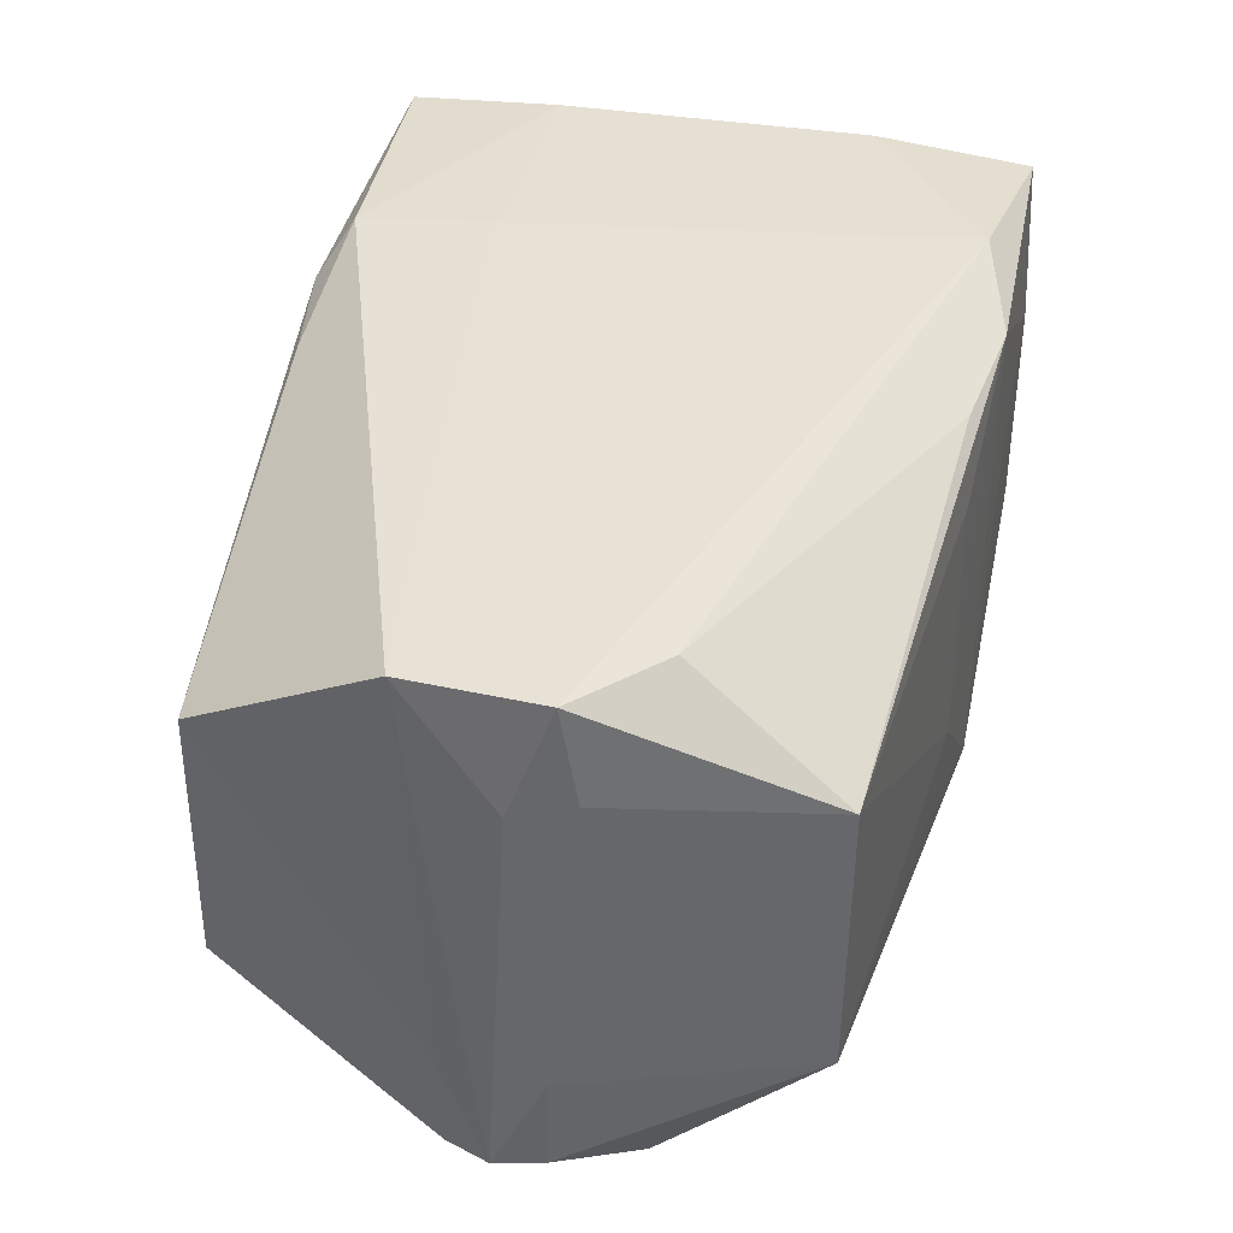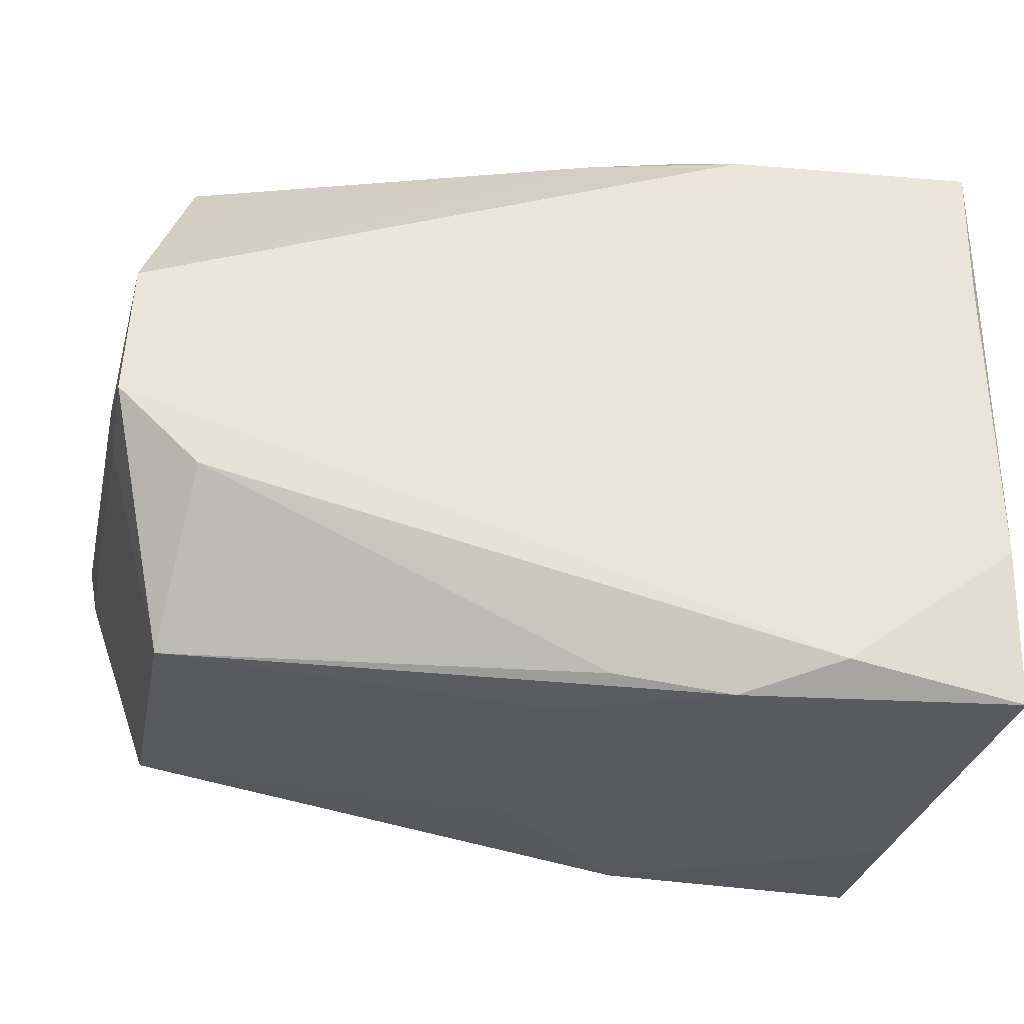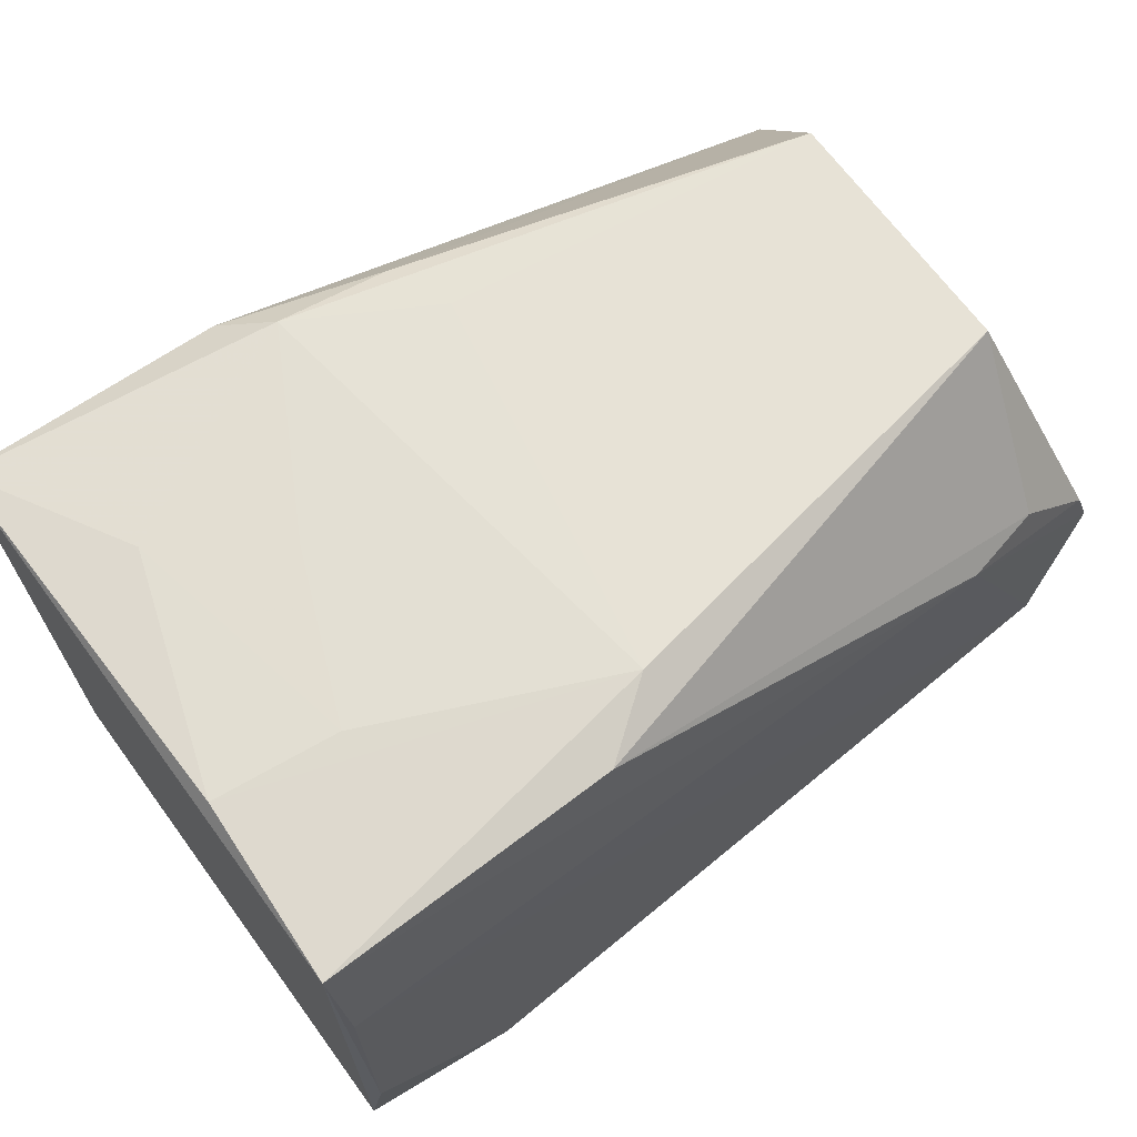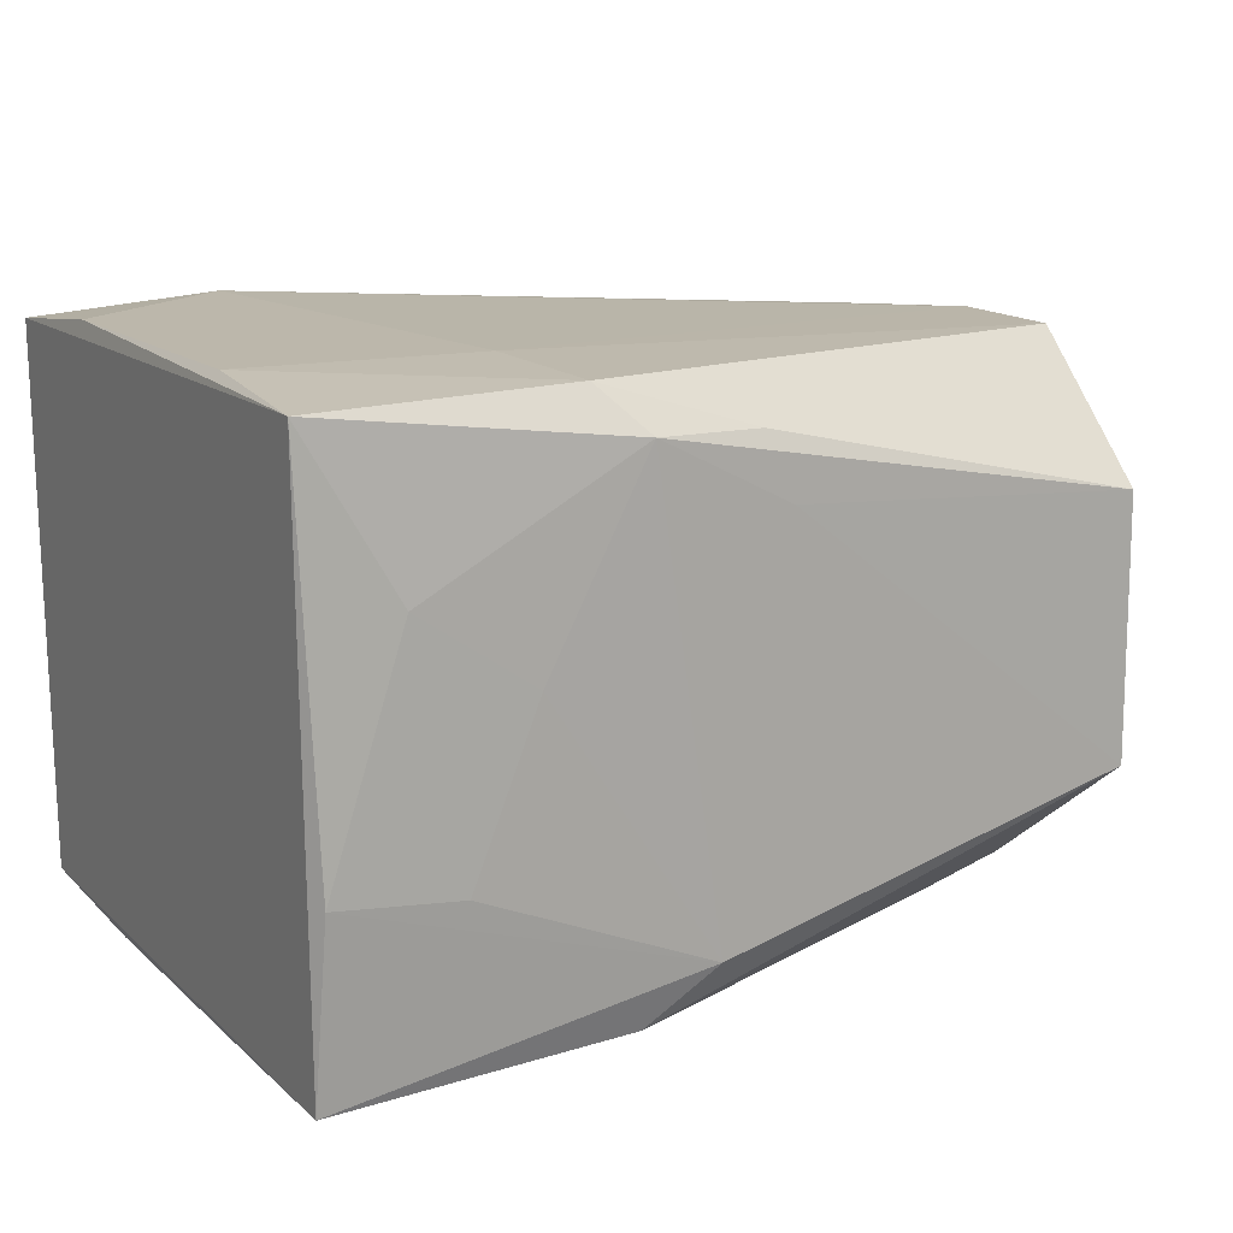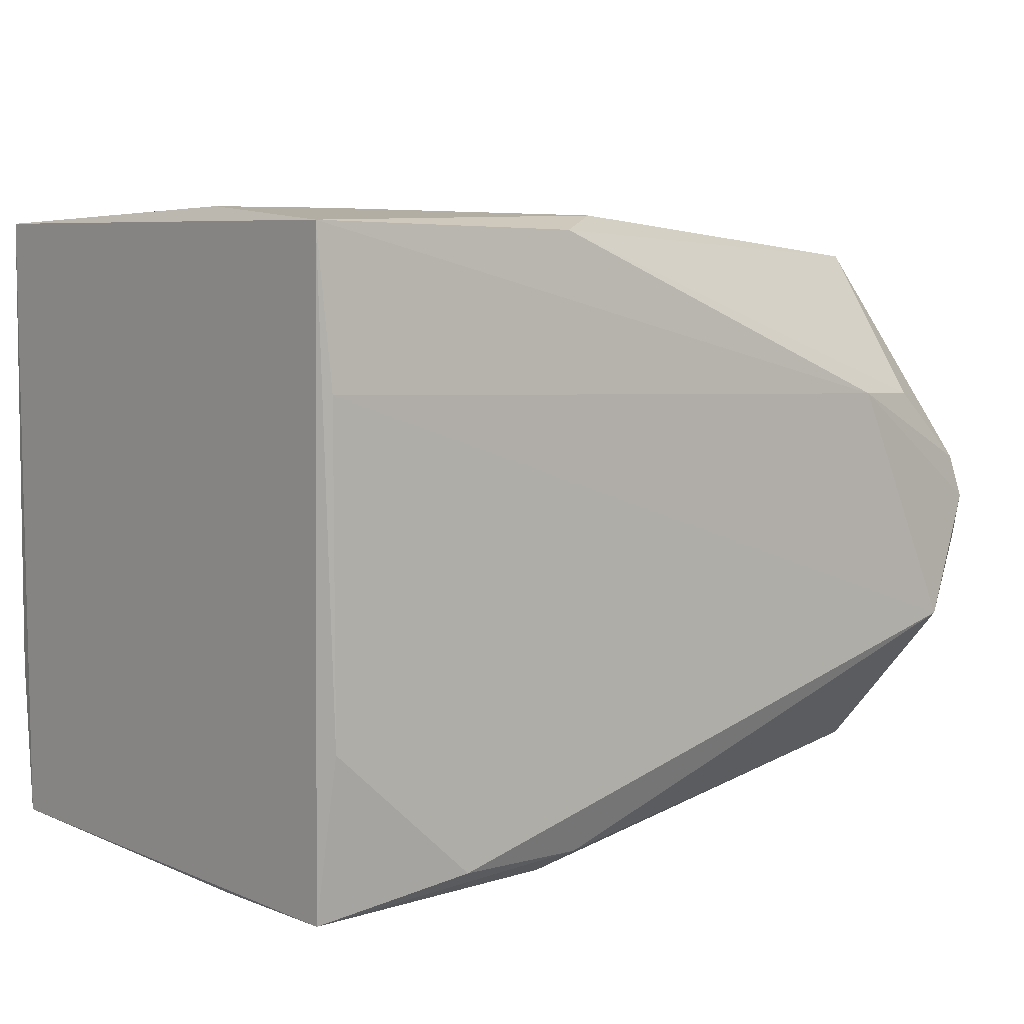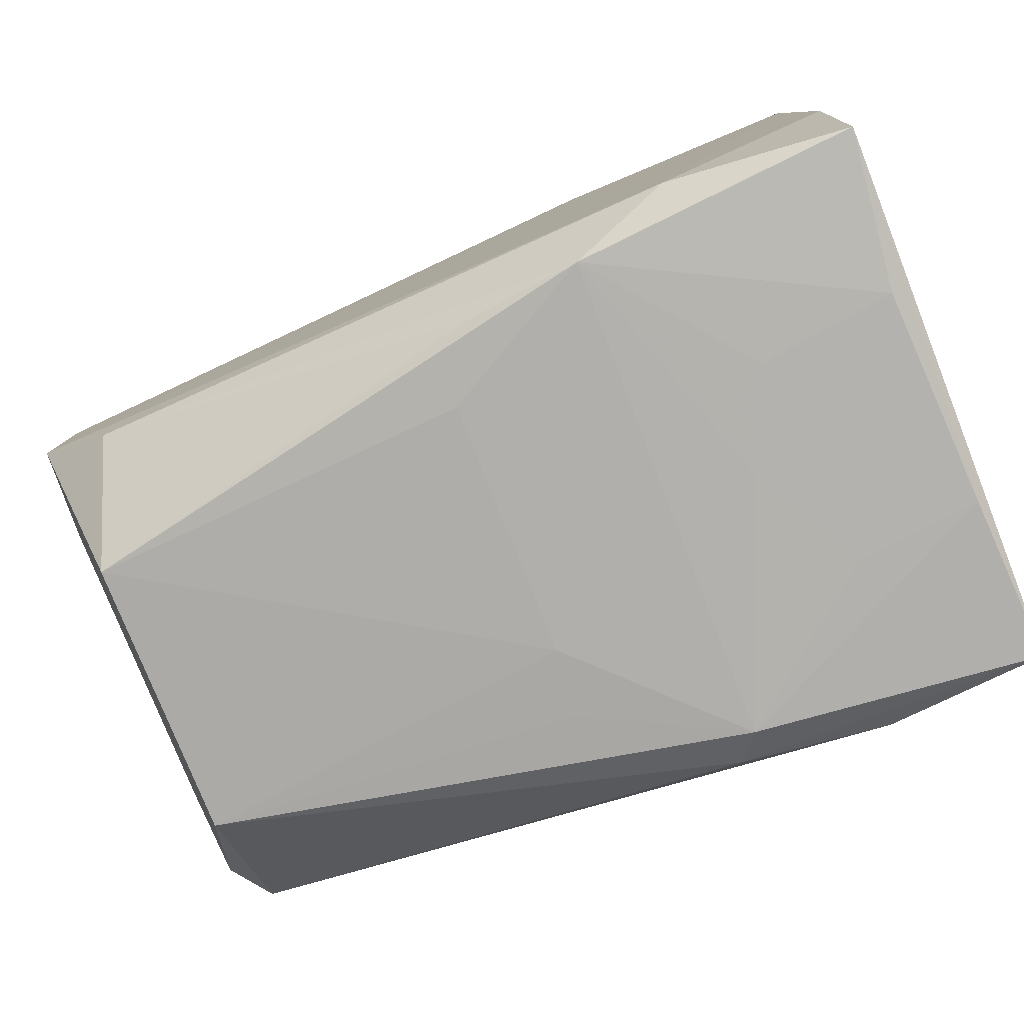
<metadata>
{"format":"obj","ext":"obj","renderer":"f3d","projection":"perspective","resolution":1024,"background":"white","views":[{"elev":37.9,"azim":-77.2,"up":"+Z"},{"elev":-29.9,"azim":-11.3,"up":"+Y"},{"elev":67.8,"azim":144.1,"up":"+Y"},{"elev":14.5,"azim":150.5,"up":"+Z"},{"elev":6.6,"azim":140.9,"up":"+Y"},{"elev":-79.8,"azim":21.9,"up":"+Y"}]}
</metadata>
<code>
v -0.02117 0.003775 -0.0074
v -0.02354 0.001576 -0.0074
v -0.02371 -0.001146 -0.0074
v -0.0222 -0.003432 -0.007995
v -0.02354 -0.002059 0.004596
v -0.02367 0.001664 -0.004508
v -0.02396 0.0002752 -0.0075
v -0.02374 -0.001201 -0.004511
v -0.01882 0.003885 -0.00798
v -0.002295 -0.0095 0.002841
v -0.00358 -0.0095 -5.456e-12
v -0.001721 -0.0095 -0.003316
v -0.005988 -0.009411 0.007309
v -0.003012 -0.008522 0.008388
v -0.009416 -0.008882 0.006907
v -0.02333 0.002348 0.007401
v -0.02354 -0.001576 0.0074
v -0.02117 -0.003775 0.0074
v -0.01056 -0.009127 0.004809
v -0.005269 0.00863 0.008135
v 0.002133 -0.009287 -0.007881
v 0.00186 -0.00465 -0.008452
v -0.01056 0.009127 0.004807
v 0.001906 -0.0095 -0.003003
v 0.002109 0.009068 -0.008128
v -0.009785 0.00891 0.006694
v 0.00186 0.00465 -0.008452
v -0.002483 -0.008567 -0.008402
v 0.001906 0.0095 -0.003003
v -0.006822 -0.008817 -0.007781
v 0.00228 0.009155 0.008058
v 0.002053 0.00465 0.008403
v -0.006191 -0.009463 -0.006881
v 0.002279 -0.009237 0.007906
v -0.01054 -0.0092 -0.002634
v 0.002179 -0.00465 0.008409
v -0.01077 -0.009105 -0.004637
v 0.001679 -0.009509 0.003325
v -0.00651 0.008885 -0.007853
v -0.02372 -0.000322 0.004079
v -0.02183 0.008166 -0.003722
v -0.02183 0.008096 0.003842
v -0.02182 -0.008022 -0.004083
v -0.02184 -0.008093 0.004082
v -0.004902 0.00465 0.008312
v -0.0002521 0.0095 0.003571
v -0.006523 0.00946 0.006844
v -0.001655 0.009499 -0.00338
v -0.008536 0.009327 -0.006334
v -0.00356 0.009497 0.001301
f 22 25 21
f 31 34 21
f 31 21 25
f 27 25 22
f 36 34 31
f 29 31 25
f 47 42 26
f 47 26 20
f 47 20 31
f 49 39 41
f 49 47 50
f 49 29 25
f 49 25 39
f 1 41 39
f 3 4 43
f 3 7 4
f 28 4 27
f 28 27 22
f 28 22 21
f 24 33 21
f 24 21 34
f 24 34 38
f 37 43 33
f 13 44 19
f 13 38 34
f 16 45 20
f 16 20 26
f 16 26 42
f 23 47 49
f 23 49 41
f 23 41 42
f 23 42 47
f 46 47 31
f 46 31 29
f 46 50 47
f 48 49 50
f 48 50 46
f 48 46 29
f 48 29 49
f 9 1 39
f 9 39 25
f 9 25 27
f 9 27 4
f 9 4 7
f 2 1 9
f 2 9 7
f 2 7 41
f 2 41 1
f 30 28 21
f 30 21 33
f 30 33 43
f 30 43 4
f 30 4 28
f 12 24 38
f 12 33 24
f 35 19 44
f 35 44 43
f 35 43 37
f 35 37 33
f 35 33 13
f 35 13 19
f 14 13 34
f 14 34 36
f 14 18 13
f 15 13 18
f 15 18 44
f 15 44 13
f 32 45 14
f 32 14 36
f 32 36 31
f 32 31 20
f 32 20 45
f 6 16 42
f 6 42 41
f 6 41 7
f 6 7 16
f 5 43 44
f 17 7 5
f 17 5 44
f 17 44 18
f 17 18 14
f 17 14 45
f 17 45 16
f 10 38 13
f 8 5 7
f 8 7 3
f 8 3 43
f 8 43 5
f 40 17 16
f 40 16 7
f 40 7 17
f 11 10 13
f 11 13 33
f 11 33 12
f 11 12 38
f 11 38 10

</code>
